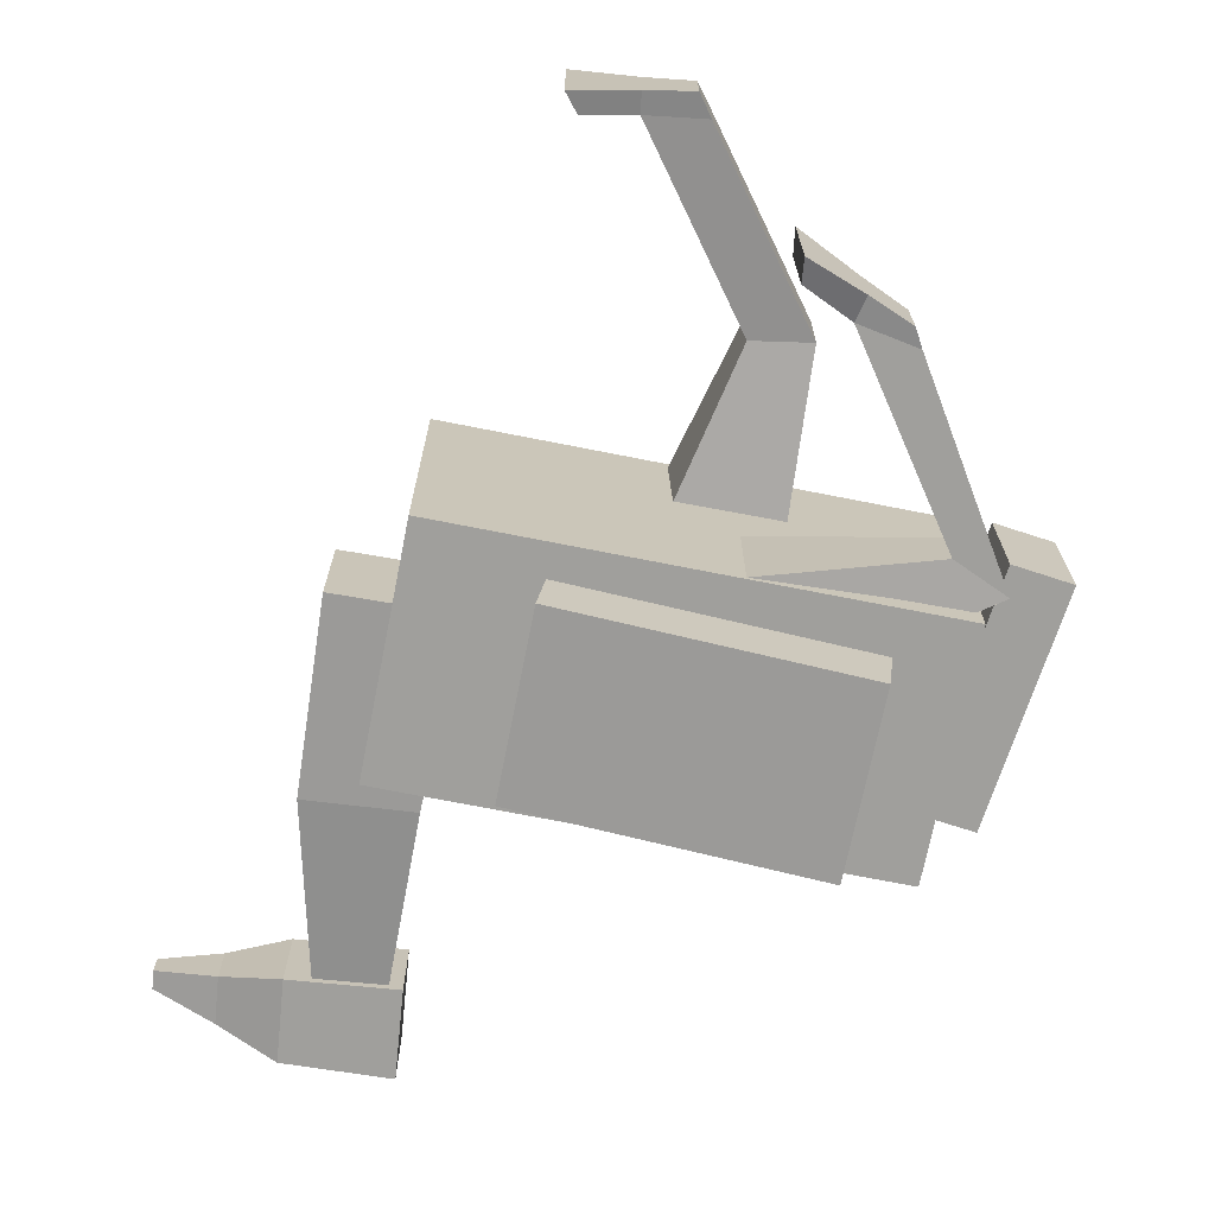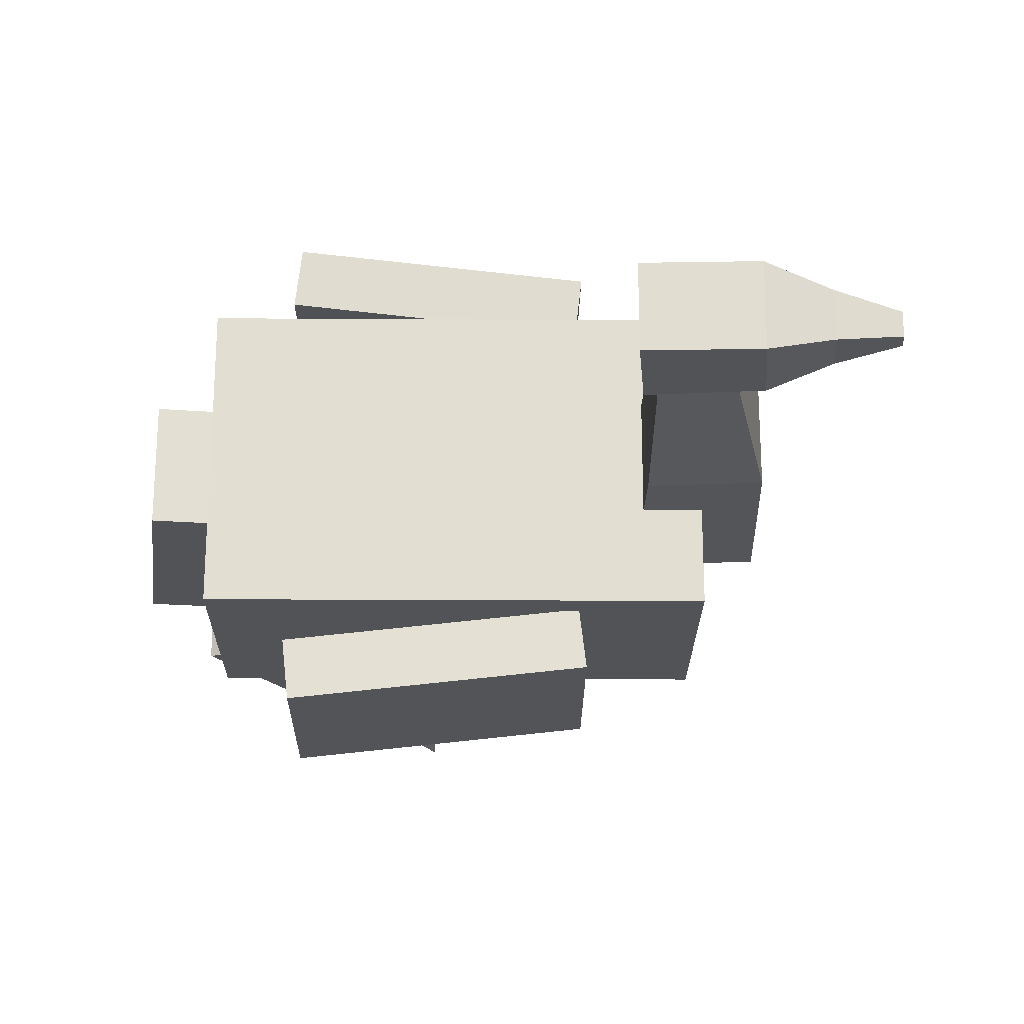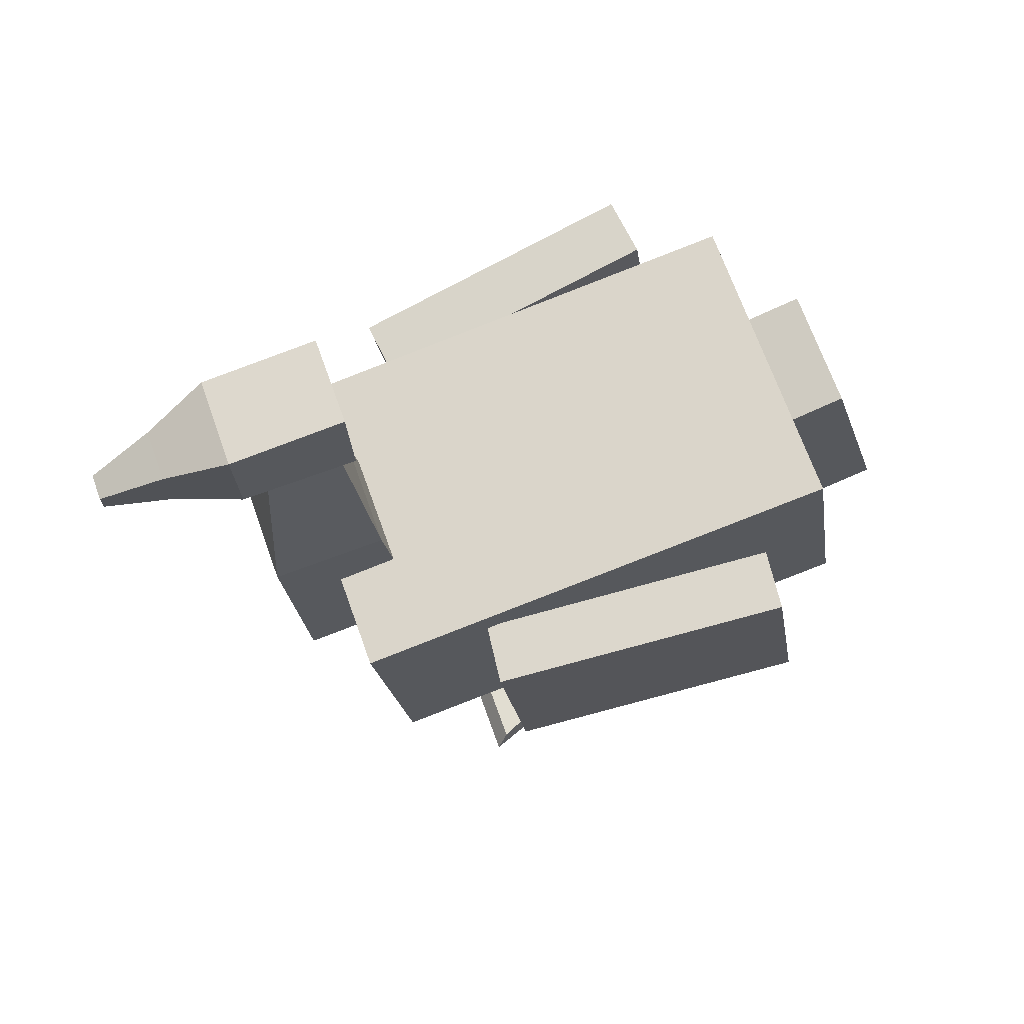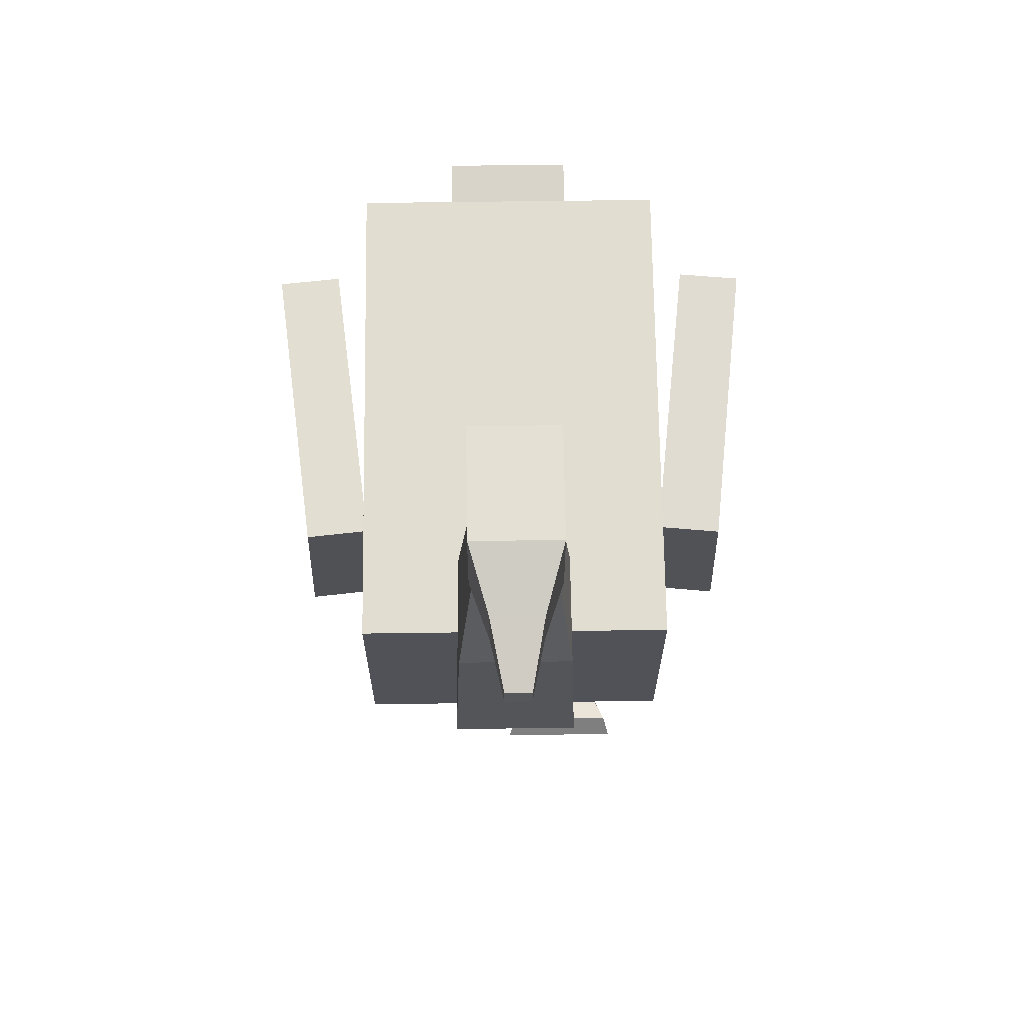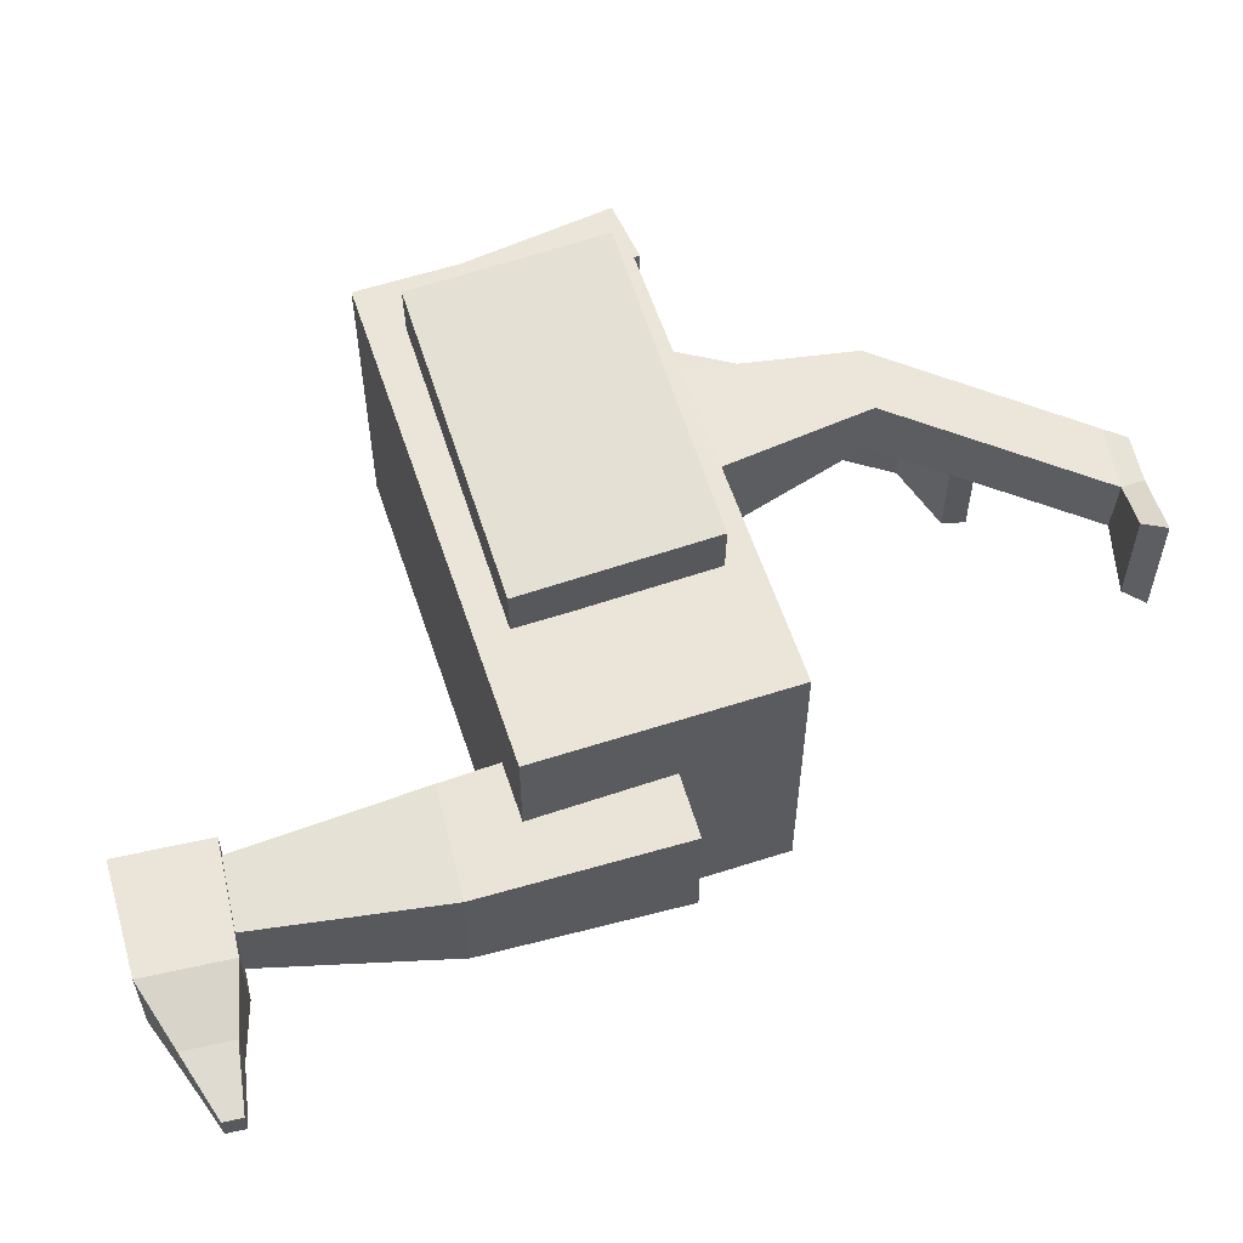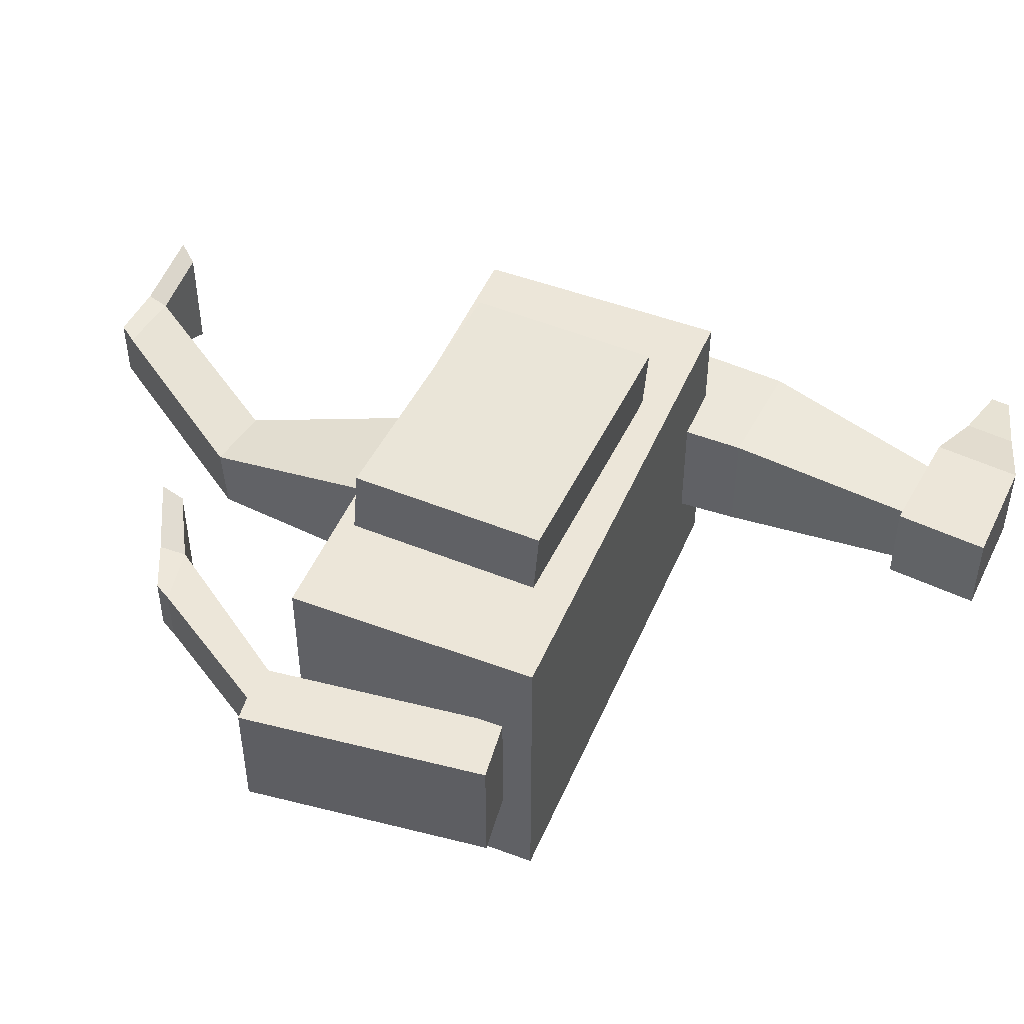
<metadata>
{"format":"obj","ext":"obj","renderer":"f3d","projection":"perspective","resolution":1024,"background":"white","views":[{"elev":-71.2,"azim":-2.9,"up":"+Z"},{"elev":-22.2,"azim":-172.3,"up":"+Z"},{"elev":67.9,"azim":-19.5,"up":"+Y"},{"elev":60.2,"azim":-90.8,"up":"+Y"},{"elev":59.4,"azim":-100.0,"up":"+Z"},{"elev":48.8,"azim":121.0,"up":"+Z"}]}
</metadata>
<code>
o Cube_Cube.001
v 0.423 0.1592 0.25
v 0.3651 0.555 0.25
v -0.3686 0.04344 0.25
v -0.4265 0.4392 0.25
v 0.423 0.1592 -0.25
v 0.3651 0.555 -0.25
v -0.3686 0.04344 -0.25
v -0.4265 0.4392 -0.25
v -0.2967 0.2335 0.1
v -0.3908 0.8602 0.056
v -0.4952 0.2096 0.1
v -0.5028 0.8584 0.056
v -0.2967 0.2335 -0.1
v -0.3908 0.8602 -0.056
v -0.4952 0.2096 -0.1
v -0.5028 0.8584 -0.056
v 0.5692 0.1453 0.1
v 0.4641 0.5316 0.1
v 0.4727 0.1191 0.1
v 0.3676 0.5053 0.1
v 0.5692 0.1453 -0.1
v 0.4641 0.5316 -0.1
v 0.4727 0.1191 -0.1
v 0.3676 0.5053 -0.1
v -0.3736 0.9927 0.07
v -0.5529 0.9738 0.07
v -0.3736 0.9927 -0.07
v -0.5529 0.9738 -0.07
v -0.3663 0.8428 0.07
v -0.546 0.834 0.07
v -0.3663 0.8428 -0.07
v -0.546 0.834 -0.07
v -0.6508 0.929 0.04
v -0.6508 0.929 -0.04
v -0.6469 0.8491 0.04
v -0.6469 0.8491 -0.04
v -0.7488 0.8849 0.02
v -0.7488 0.8849 -0.02
v -0.7473 0.8541 0.02
v -0.7473 0.8541 -0.02
v 0.2983 -0.2388 -0.1
v 0.08857 0.311 -0.05
v 0.2302 -0.2808 -0.09
v 0.04799 0.1152 -0.05
v 0.2983 -0.2388 -0.2
v 0.08857 0.311 -0.25
v 0.2302 -0.2808 -0.21
v 0.04799 0.1152 -0.25
v -0 -0.5001 0.1442
v 0.1557 0.2302 0.2513
v -0.08 -0.5001 0.1542
v -0.03578 0.1726 0.2472
v -0 -0.5001 0.04425
v 0.1563 0.2423 0.05163
v -0.08 -0.5001 0.03425
v -0.03519 0.1847 0.04758
v 0.4611 0.1371 -0.1
v 0.3764 0.0839 -0.1
v 0.3764 0.0839 -0.2
v 0.4611 0.1371 -0.2
v 0.1902 -0.1513 0.1785
v 0.09021 -0.1497 0.1776
v 0.09129 -0.1424 0.07784
v 0.1913 -0.144 0.07881
v -0.3482 0.5453 0.09
v -0.5278 0.5331 0.09
v -0.5278 0.5331 -0.09
v -0.3482 0.5453 -0.09
v 0.2806 0.1939 -0.411
v 0.2377 0.4909 -0.4005
v 0.2922 0.192 -0.3117
v 0.2494 0.4891 -0.3012
v -0.1912 0.1239 -0.357
v -0.234 0.421 -0.3464
v -0.1796 0.1221 -0.2577
v -0.2224 0.4191 -0.2471
v 0.2934 0.1918 0.3118
v 0.2506 0.4889 0.3013
v 0.2817 0.1937 0.4111
v 0.2389 0.4907 0.4006
v -0.1784 0.1219 0.2577
v -0.2212 0.4189 0.2472
v -0.1901 0.1238 0.357
v -0.2329 0.4208 0.3465
v 0.2155 -0.24 -0.1
v 0.2155 -0.24 -0.2
v 0.3101 -0.2077 -0.2
v 0.3101 -0.2077 -0.1
v -0.08091 -0.4676 0.1454
v -0.07998 -0.4633 0.04547
v 0.02001 -0.4621 0.04646
v 0.01907 -0.4664 0.1464
v 0.1381 -0.2968 -0.06
v 0.1393 -0.3368 -0.05
v 0.1393 -0.3368 -0.25
v 0.1381 -0.2968 -0.24
v -0.1668 -0.4654 0.1842
v -0.1868 -0.5001 0.1942
v -0.1868 -0.5001 -0.005753
v -0.1668 -0.4654 0.004247
f 1 2 4 3
f 3 4 8 7
f 7 8 6 5
f 5 6 2 1
f 3 7 5 1
f 8 4 2 6
f 65 10 12 66
f 66 12 16 67
f 67 16 14 68
f 68 14 10 65
f 17 18 20 19
f 19 20 24 23
f 23 24 22 21
f 21 22 18 17
f 19 23 21 17
f 24 20 18 22
f 28 26 25 27
f 32 31 29 30
f 27 31 32 28
f 26 30 29 25
f 25 29 31 27
f 26 33 35 30
f 33 37 39 35
f 30 35 36 32
f 28 34 33 26
f 32 36 34 28
f 38 40 39 37
f 35 39 40 36
f 36 40 38 34
f 34 38 37 33
f 57 42 44 58
f 58 44 48 59
f 59 48 46 60
f 60 46 42 57
f 43 47 45 41
f 61 50 52 62
f 62 52 56 63
f 63 56 54 64
f 64 54 50 61
f 51 55 53 49
f 87 60 57 88
f 86 59 60 87
f 85 58 59 86
f 88 57 58 85
f 91 64 61 92
f 90 63 64 91
f 89 62 63 90
f 92 61 62 89
f 13 68 65 9
f 15 67 68 13
f 11 66 67 15
f 9 65 66 11
f 69 70 72 71
f 71 72 76 75
f 75 76 74 73
f 73 74 70 69
f 71 75 73 69
f 76 72 70 74
f 77 78 80 79
f 79 80 84 83
f 83 84 82 81
f 81 82 78 77
f 79 83 81 77
f 84 80 78 82
f 41 88 85 43
f 90 55 99 100
f 47 86 87 45
f 45 87 88 41
f 49 92 89 51
f 85 86 96 93
f 55 90 91 53
f 53 91 92 49
f 55 51 98 99
f 43 85 93 94
f 89 90 100 97
f 86 47 95 96
f 47 43 94 95
f 51 89 97 98
f 94 93 96 95
f 98 97 100 99
f 11 15 13 9

</code>
